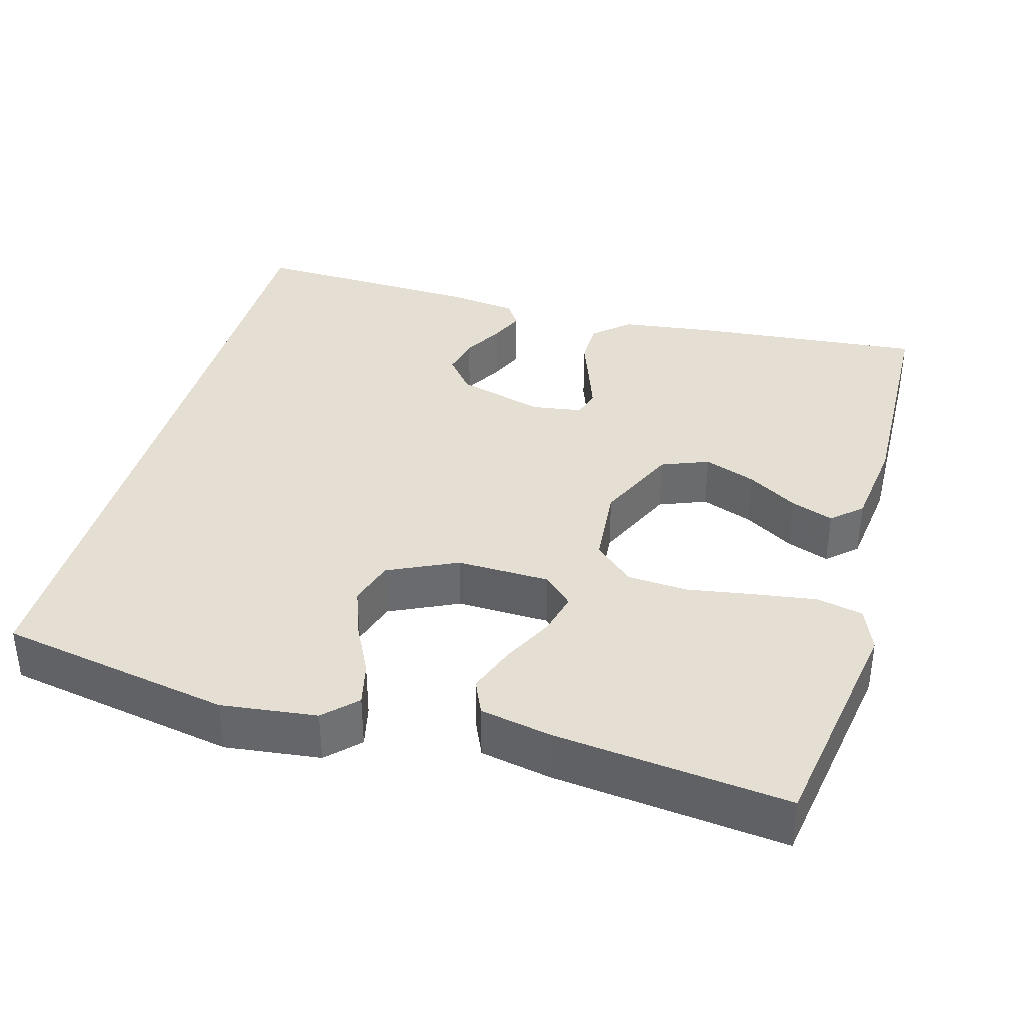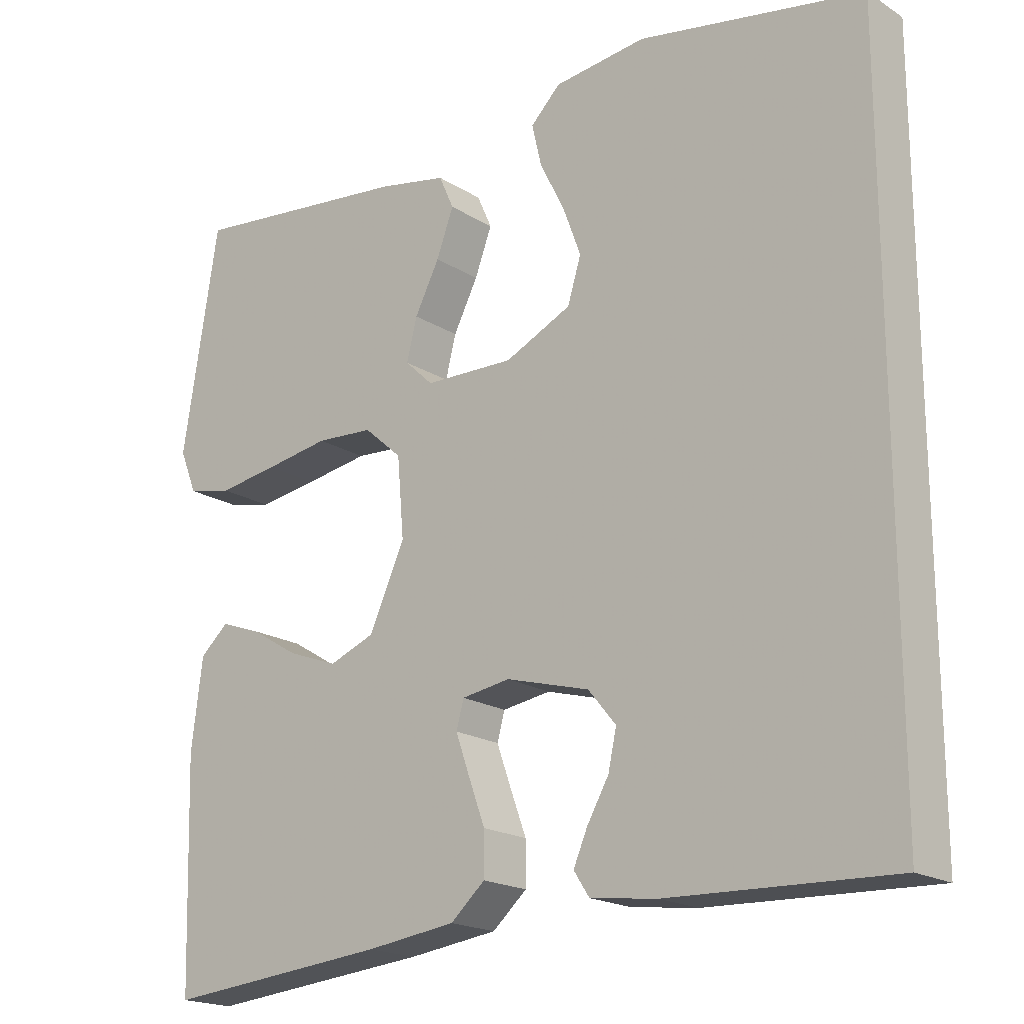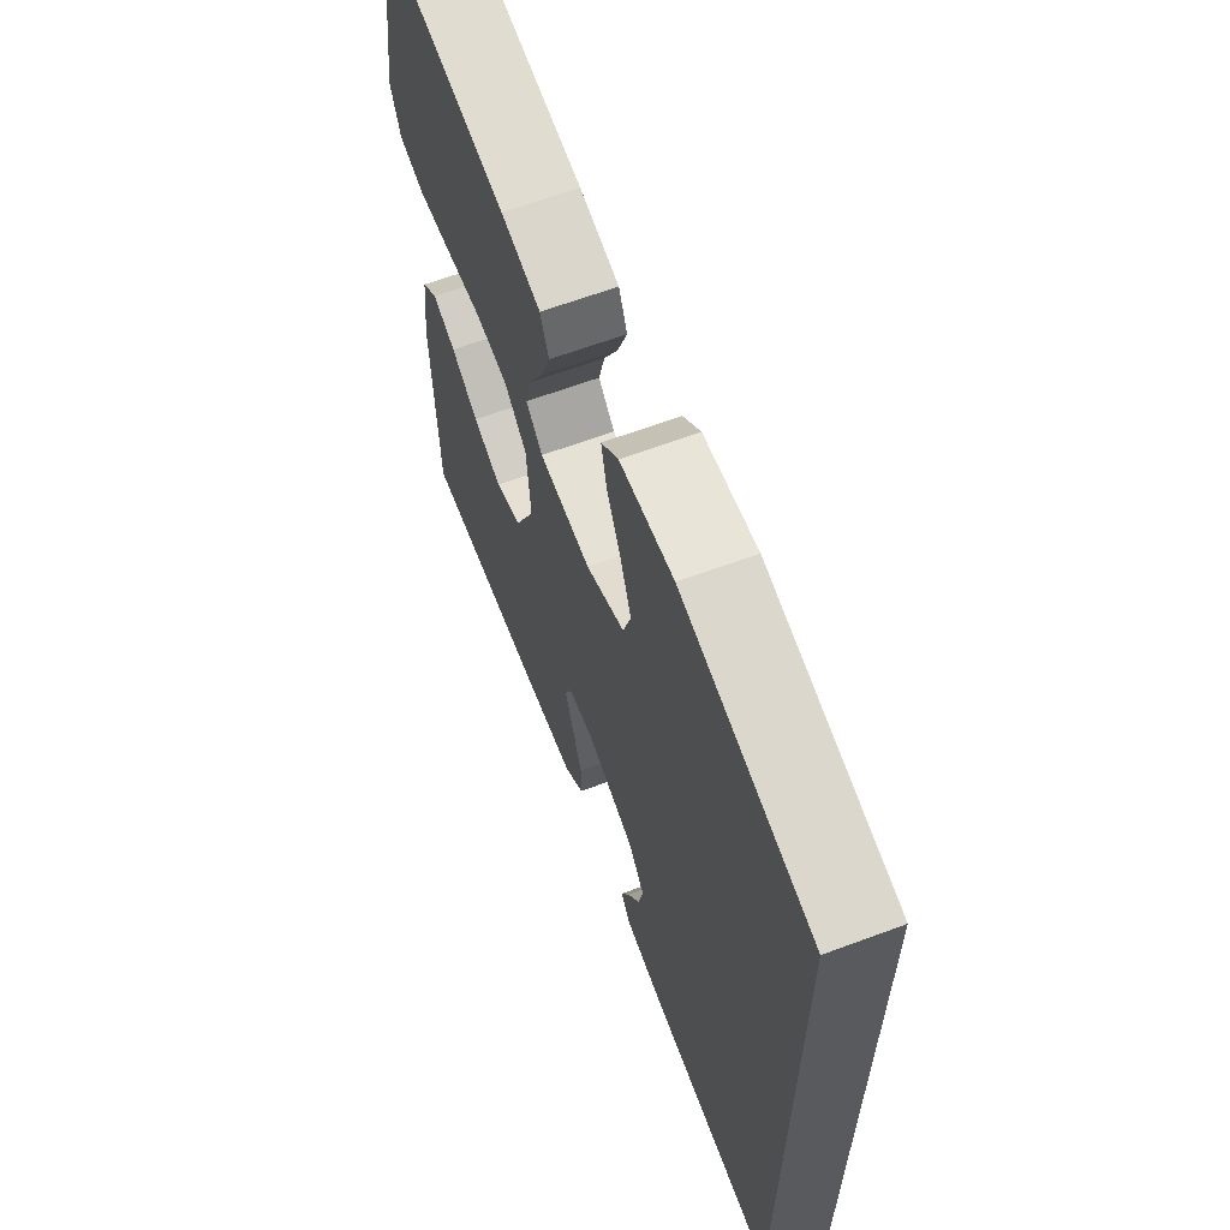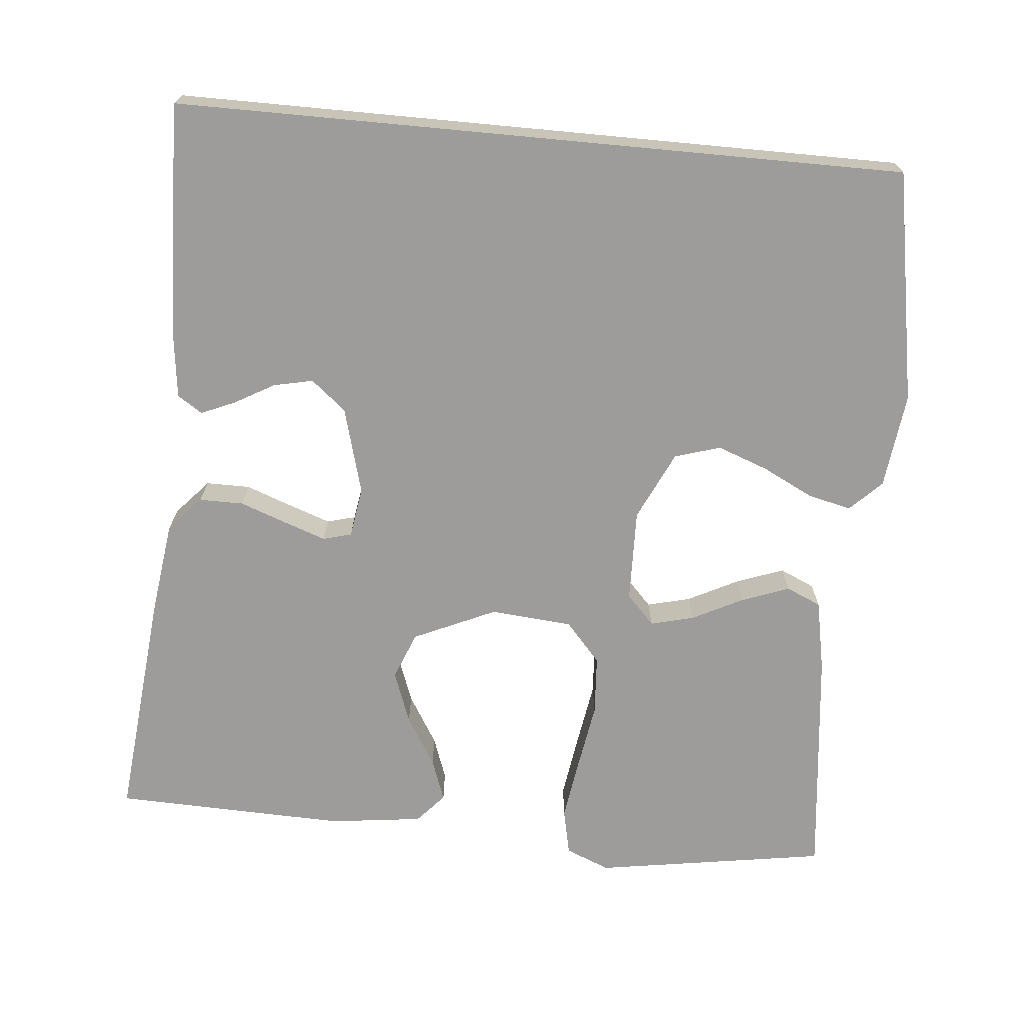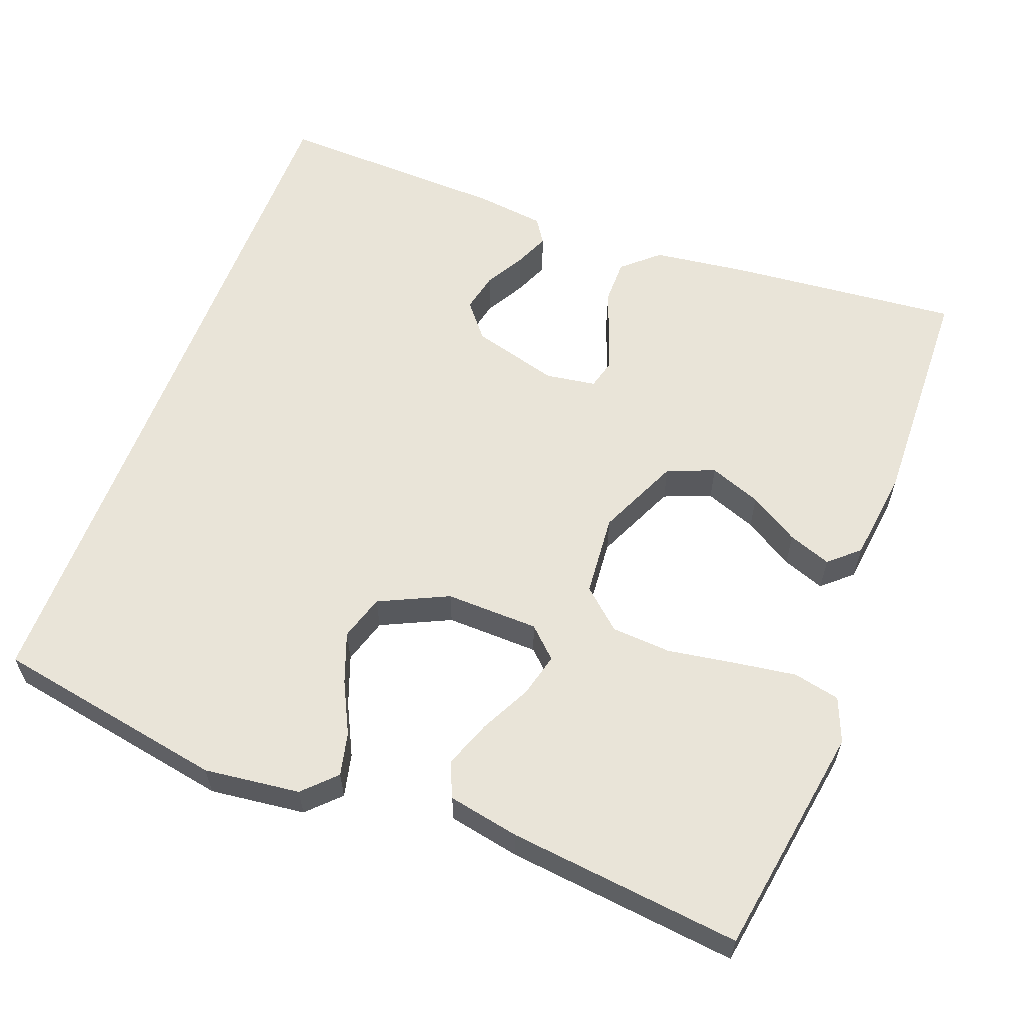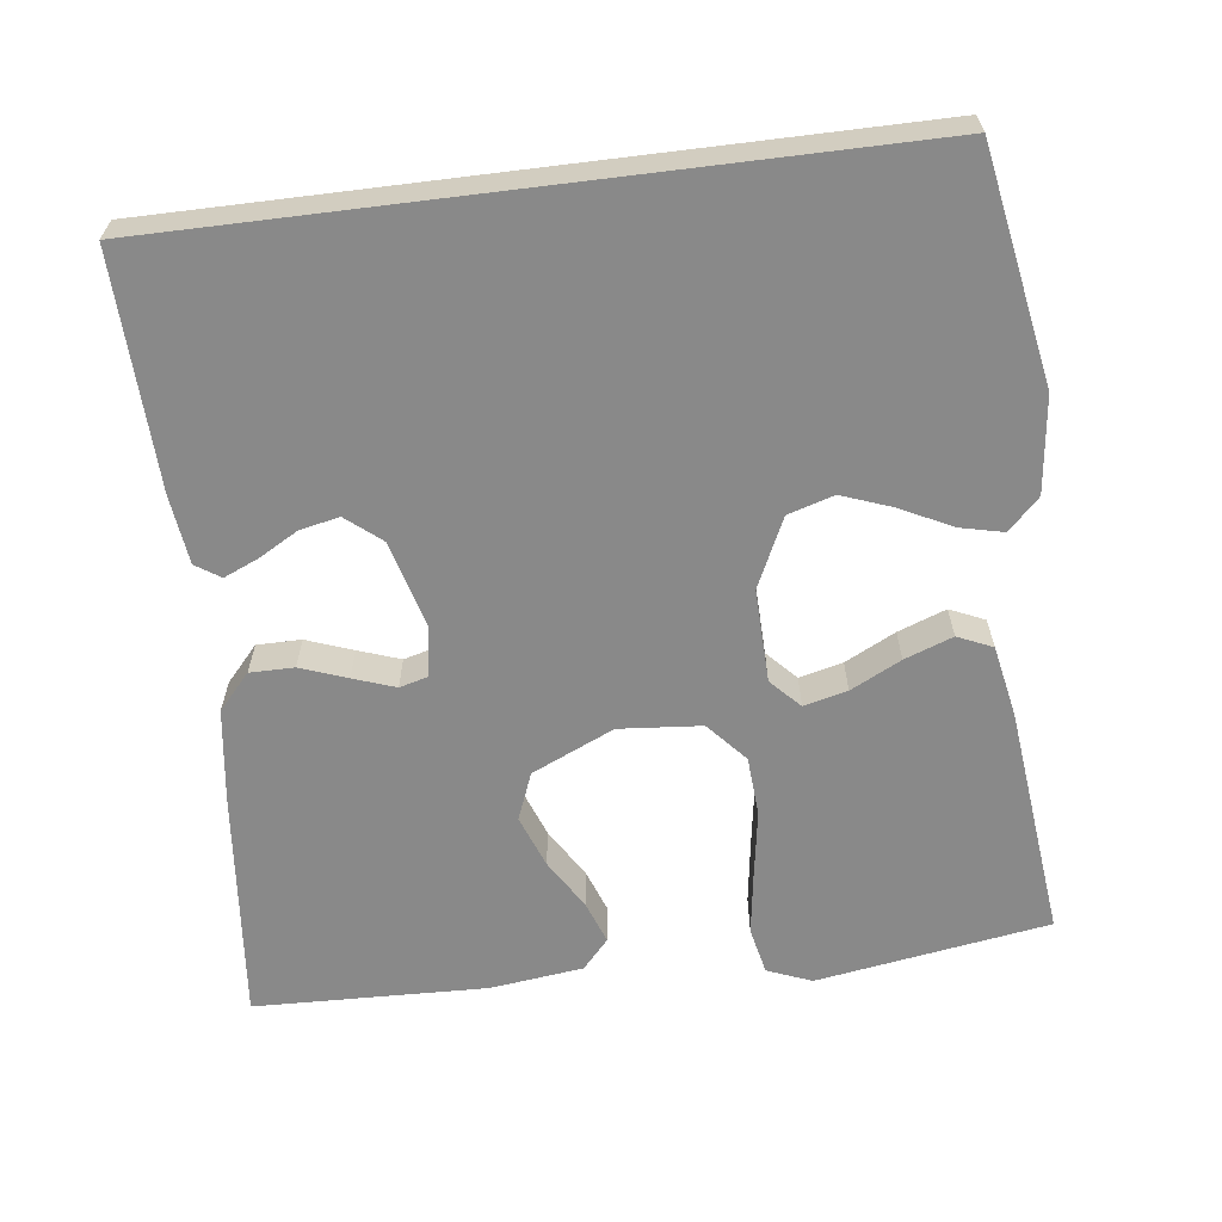
<metadata>
{"format":"obj","ext":"obj","renderer":"f3d","projection":"perspective","resolution":1024,"background":"white","views":[{"elev":37.1,"azim":15.7,"up":"+Y"},{"elev":-19.0,"azim":-139.7,"up":"+Z"},{"elev":64.0,"azim":-110.6,"up":"+Z"},{"elev":-70.3,"azim":-95.4,"up":"+Y"},{"elev":60.0,"azim":20.7,"up":"+Y"},{"elev":-63.2,"azim":-82.9,"up":"+Y"}]}
</metadata>
<code>
v 0.5 0.07 -0.5
v 0.2 0.07 -0.471
v 0.08 0.07 -0.455
v 0.034 0.07 -0.414
v 0.034 0.07 -0.357
v 0.056 0.07 -0.297
v 0.075 0.07 -0.243
v 0.065 0.07 -0.206
v 0 0.07 -0.196
v -0.112 0.07 -0.227
v -0.149 0.07 -0.272
v -0.138 0.07 -0.323
v -0.109 0.07 -0.374
v -0.09 0.07 -0.418
v -0.111 0.07 -0.45
v -0.2 0.07 -0.461
v -0.5 0.07 -0.471
v -0.5 0.07 0.471
v -0.2 0.07 0.525
v -0.077 0.07 0.51
v -0.037 0.07 0.47
v -0.05 0.07 0.414
v -0.083 0.07 0.348
v -0.107 0.07 0.283
v -0.089 0.07 0.224
v 0 0.07 0.182
v 0.12 0.07 0.185
v 0.158 0.07 0.221
v 0.144 0.07 0.277
v 0.111 0.07 0.342
v 0.088 0.07 0.404
v 0.108 0.07 0.449
v 0.2 0.07 0.467
v 0.5 0.07 0.5
v 0.548 0.07 0.2
v 0.525 0.07 0.143
v 0.465 0.07 0.13
v 0.384 0.07 0.142
v 0.298 0.07 0.156
v 0.221 0.07 0.151
v 0.17 0.07 0.106
v 0.161 0.07 0
v 0.209 0.07 -0.106
v 0.27 0.07 -0.13
v 0.337 0.07 -0.105
v 0.401 0.07 -0.066
v 0.456 0.07 -0.046
v 0.494 0.07 -0.08
v 0.509 0.07 -0.2
v 0.5 0 -0.5
v 0.2 0 -0.471
v 0.08 0 -0.455
v 0.034 0 -0.414
v 0.034 0 -0.357
v 0.056 0 -0.297
v 0.075 0 -0.243
v 0.065 0 -0.206
v 0 0 -0.196
v -0.112 0 -0.227
v -0.149 0 -0.272
v -0.138 0 -0.323
v -0.109 0 -0.374
v -0.09 0 -0.418
v -0.111 0 -0.45
v -0.2 0 -0.461
v -0.5 0 -0.471
v -0.5 0 0.471
v -0.2 0 0.525
v -0.077 0 0.51
v -0.037 0 0.47
v -0.05 0 0.414
v -0.083 0 0.348
v -0.107 0 0.283
v -0.089 0 0.224
v 0 0 0.182
v 0.12 0 0.185
v 0.158 0 0.221
v 0.144 0 0.277
v 0.111 0 0.342
v 0.088 0 0.404
v 0.108 0 0.449
v 0.2 0 0.467
v 0.5 0 0.5
v 0.548 0 0.2
v 0.525 0 0.143
v 0.465 0 0.13
v 0.384 0 0.142
v 0.298 0 0.156
v 0.221 0 0.151
v 0.17 0 0.106
v 0.161 0 0
v 0.209 0 -0.106
v 0.27 0 -0.13
v 0.337 0 -0.105
v 0.401 0 -0.066
v 0.456 0 -0.046
v 0.494 0 -0.08
v 0.509 0 -0.2
f 4 5 6
f 3 4 6
f 2 3 6
f 1 2 6
f 49 1 6
f 48 49 6
f 47 48 6
f 46 47 6
f 45 46 6
f 44 45 6 7
f 43 44 7 8
f 42 43 8 9
f 41 42 9 10
f 37 38 39
f 36 37 39
f 35 36 39
f 34 35 39
f 33 34 39
f 32 33 39
f 31 32 39
f 30 31 39
f 29 30 39
f 28 29 39 40
f 27 28 40 41
f 21 22 23
f 20 21 23
f 19 20 23
f 18 19 23
f 17 18 23
f 17 23 24
f 15 16 17
f 14 15 17
f 13 14 17
f 12 13 17
f 11 12 17
f 17 24 25
f 11 17 25
f 10 11 25
f 26 27 41 10
f 10 25 26
f 55 54 53
f 55 53 52
f 55 52 51
f 55 51 50
f 55 50 98
f 55 98 97
f 55 97 96
f 55 96 95
f 55 95 94
f 56 55 94 93
f 57 56 93 92
f 58 57 92 91
f 59 58 91 90
f 88 87 86
f 88 86 85
f 88 85 84
f 88 84 83
f 88 83 82
f 88 82 81
f 88 81 80
f 88 80 79
f 88 79 78
f 89 88 78 77
f 90 89 77 76
f 72 71 70
f 72 70 69
f 72 69 68
f 72 68 67
f 72 67 66
f 73 72 66
f 66 65 64
f 66 64 63
f 66 63 62
f 66 62 61
f 66 61 60
f 74 73 66
f 74 66 60
f 74 60 59
f 59 90 76 75
f 75 74 59
f 1 50 51 2
f 2 51 52 3
f 3 52 53 4
f 4 53 54 5
f 5 54 55 6
f 6 55 56 7
f 7 56 57 8
f 8 57 58 9
f 9 58 59 10
f 10 59 60 11
f 11 60 61 12
f 12 61 62 13
f 13 62 63 14
f 14 63 64 15
f 15 64 65 16
f 16 65 66 17
f 17 66 67 18
f 18 67 68 19
f 19 68 69 20
f 20 69 70 21
f 21 70 71 22
f 22 71 72 23
f 23 72 73 24
f 24 73 74 25
f 25 74 75 26
f 26 75 76 27
f 27 76 77 28
f 28 77 78 29
f 29 78 79 30
f 30 79 80 31
f 31 80 81 32
f 32 81 82 33
f 33 82 83 34
f 34 83 84 35
f 35 84 85 36
f 36 85 86 37
f 37 86 87 38
f 38 87 88 39
f 39 88 89 40
f 40 89 90 41
f 41 90 91 42
f 42 91 92 43
f 43 92 93 44
f 44 93 94 45
f 45 94 95 46
f 46 95 96 47
f 47 96 97 48
f 48 97 98 49
f 49 98 50 1

</code>
